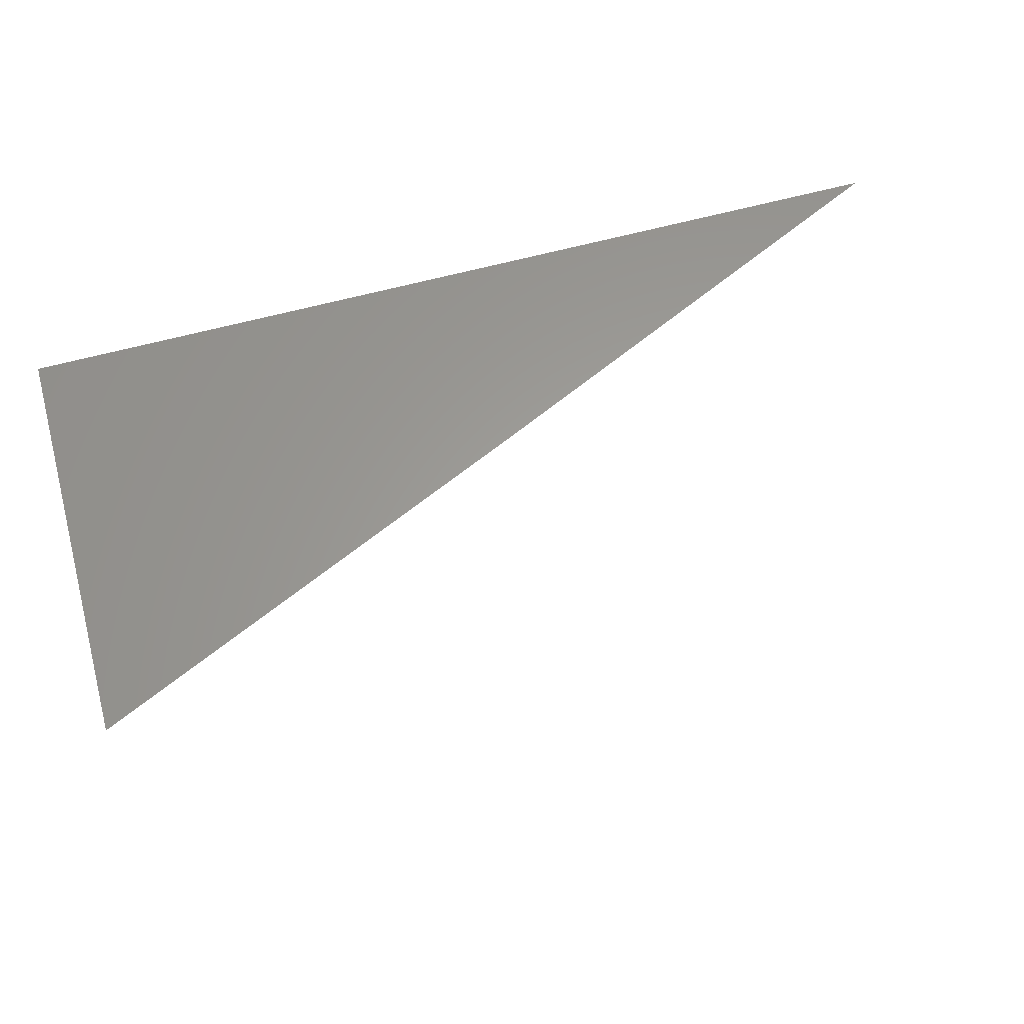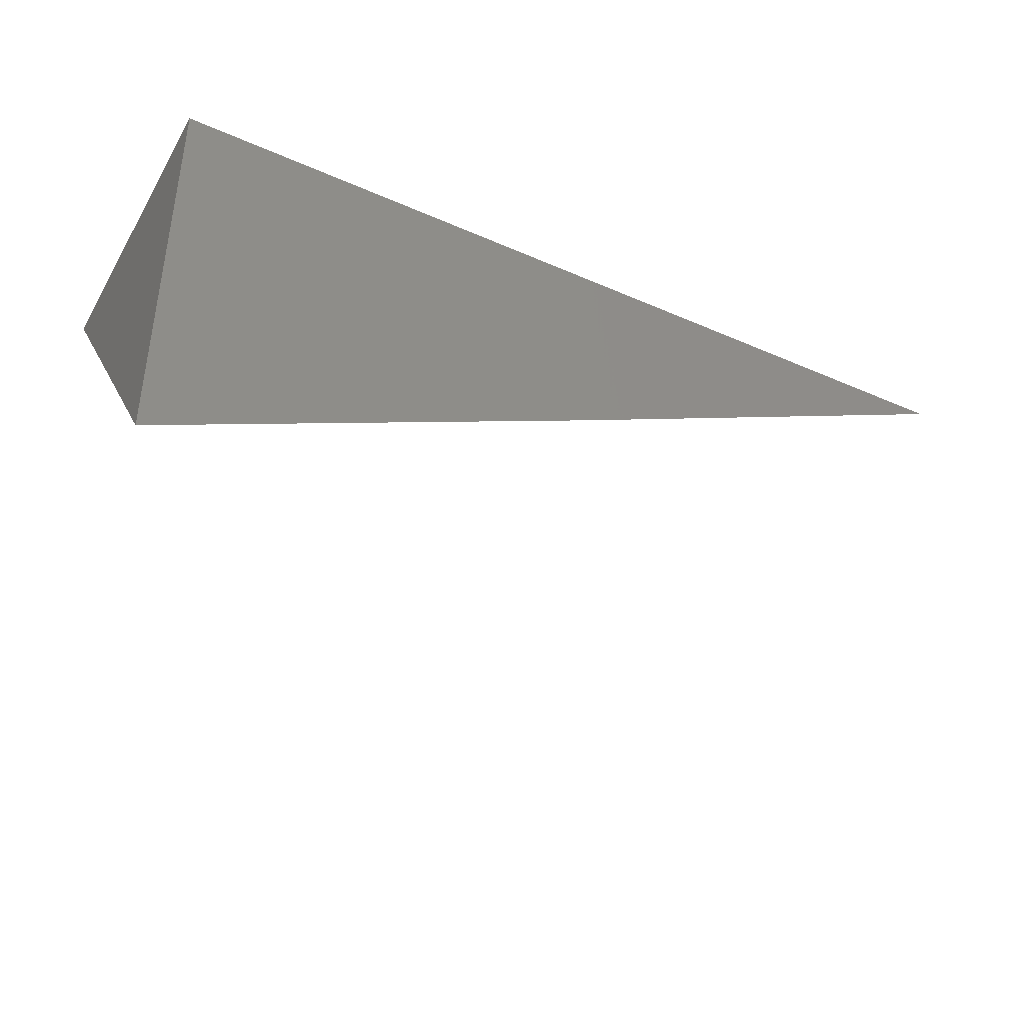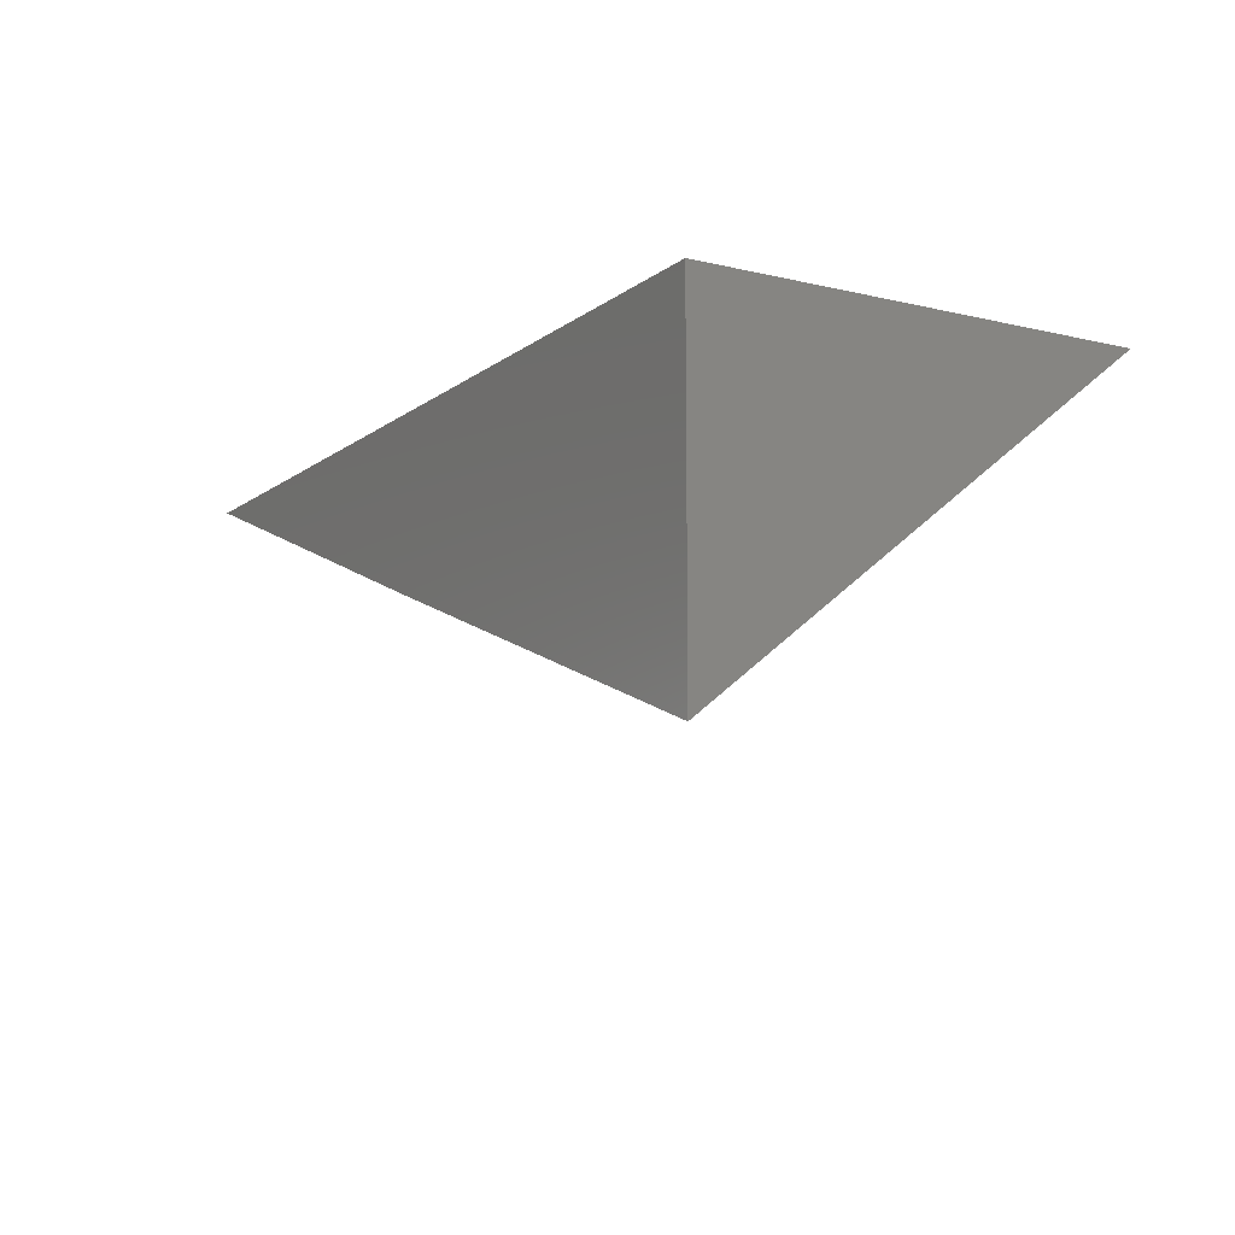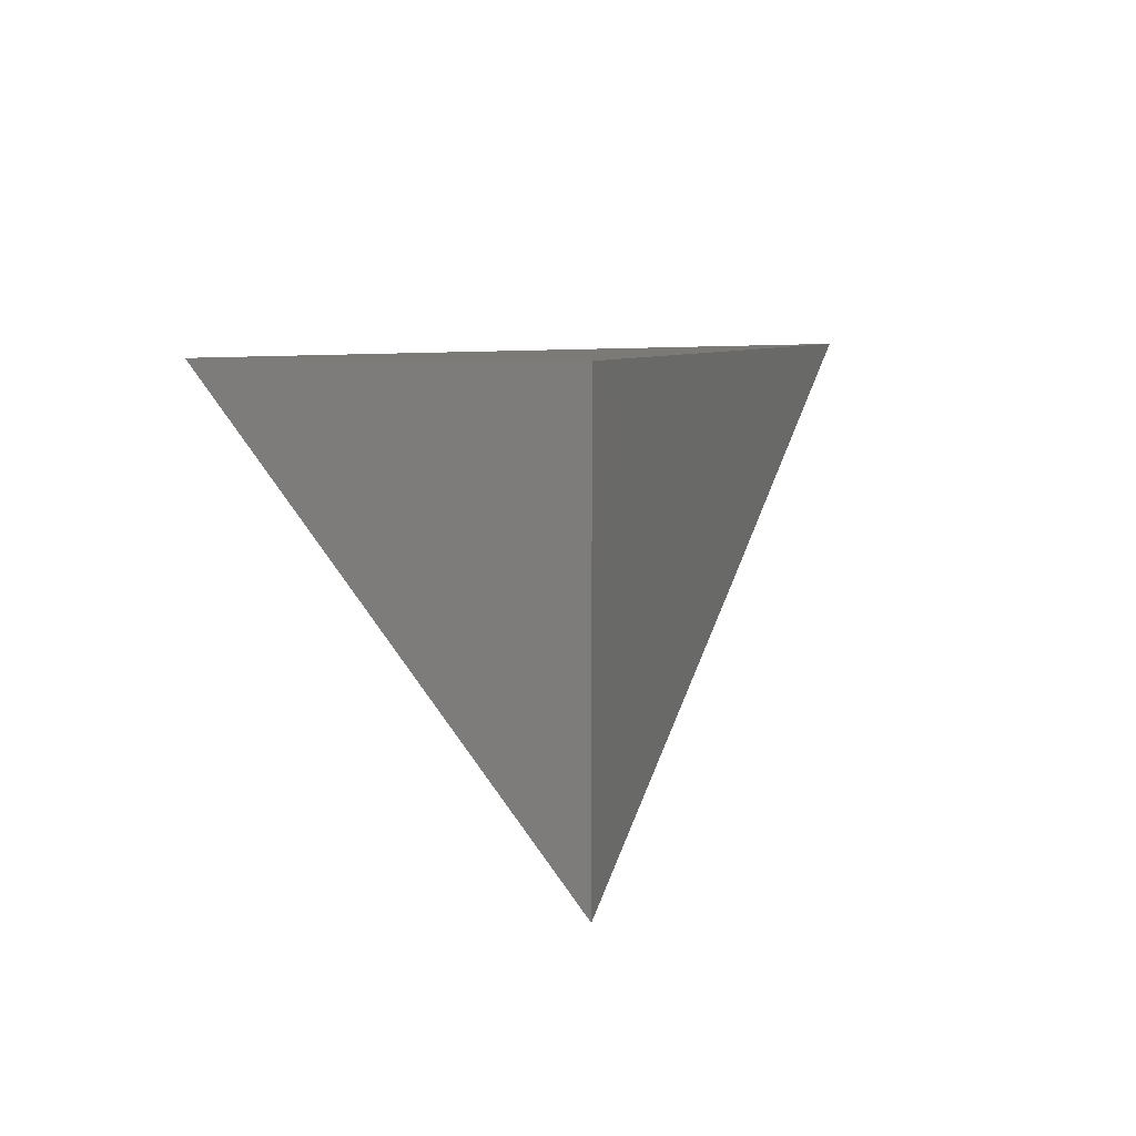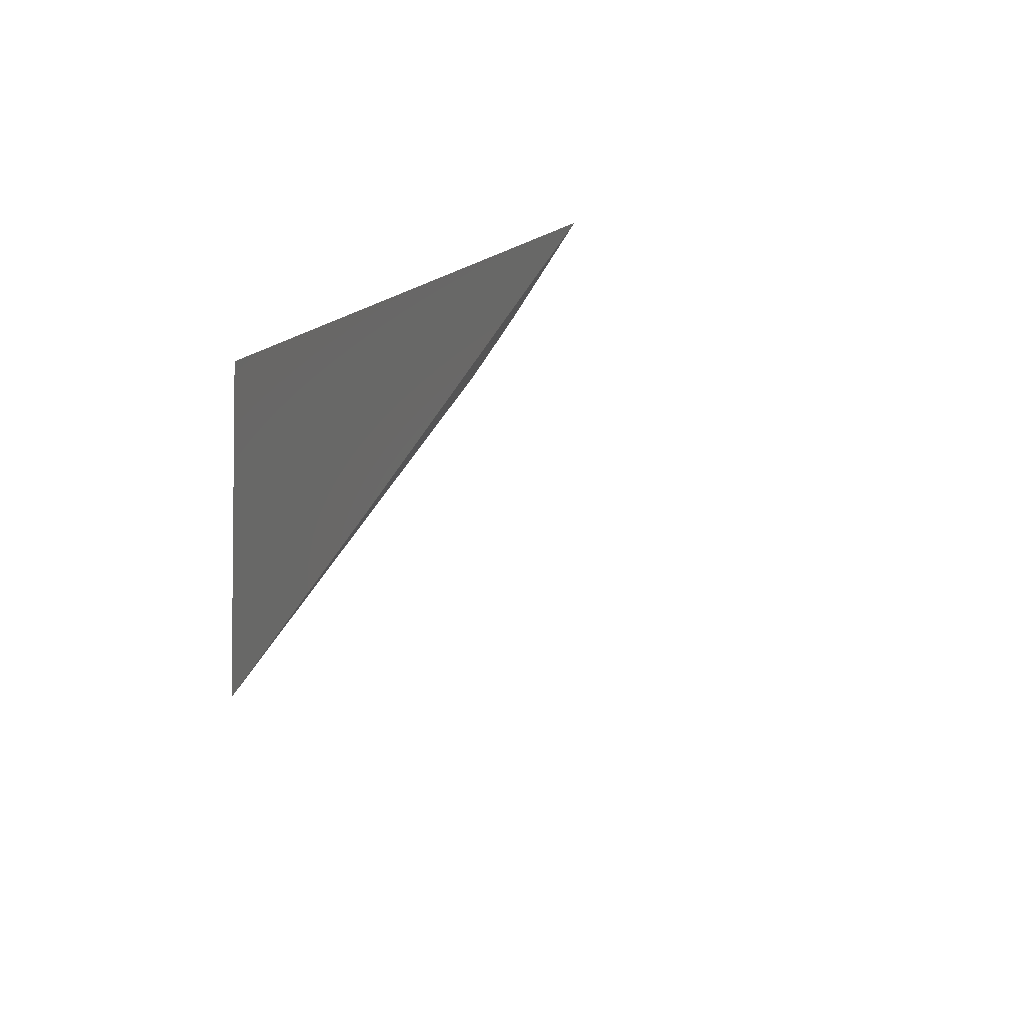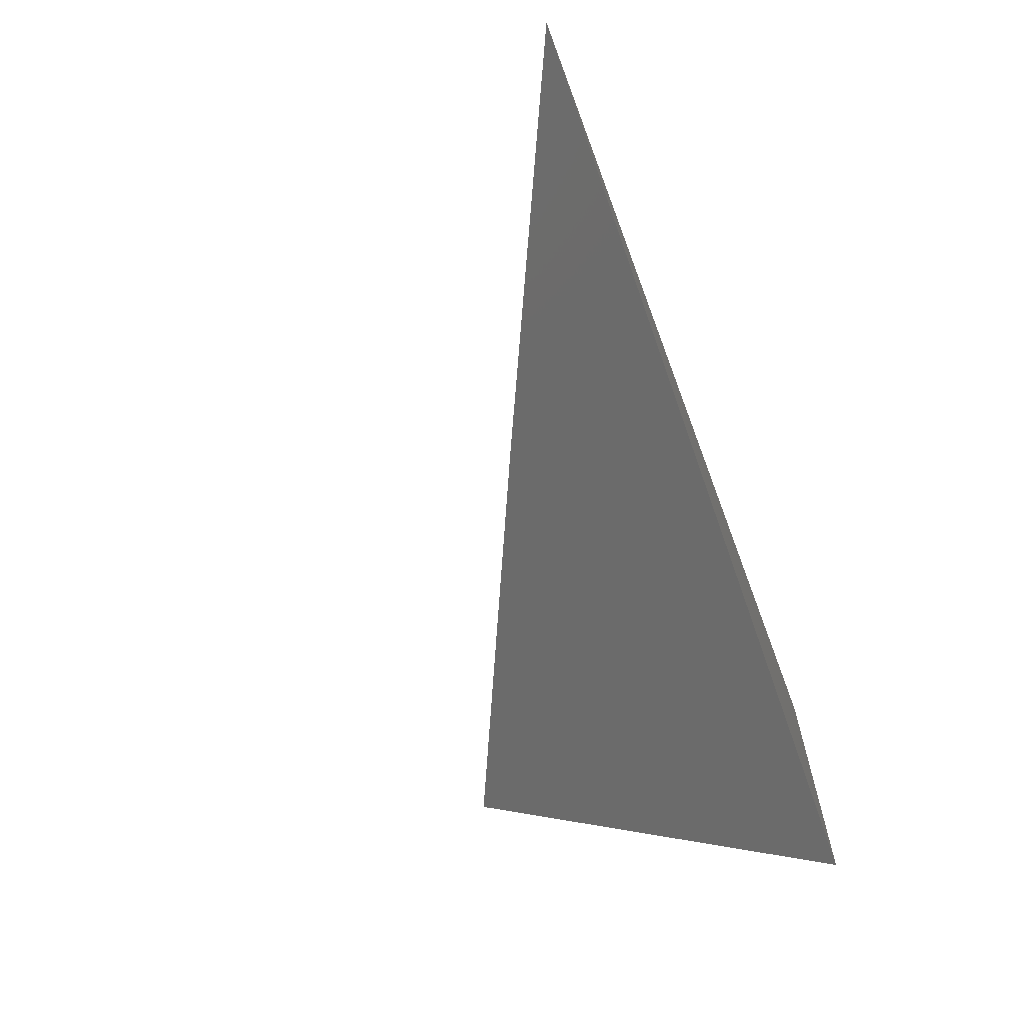
<metadata>
{"format":"stl","ext":"stl","renderer":"f3d","projection":"perspective","resolution":1024,"background":"white","views":[{"elev":61.1,"azim":164.3,"up":"+Y"},{"elev":-40.5,"azim":151.8,"up":"+Z"},{"elev":-10.6,"azim":59.7,"up":"+Y"},{"elev":6.9,"azim":107.9,"up":"+Z"},{"elev":-3.5,"azim":-116.1,"up":"+Z"},{"elev":-64.9,"azim":-69.4,"up":"+Y"}]}
</metadata>
<code>
# stl→obj: 6 verts, 8 faces
v -3 -8 -7.047
v -3 -8.037 -7
v -3.051 -8 -7.024
v -3.051 -8.019 -7
v -3.102 -8 -7
v -3 -8 -7
f 1 2 3
f 3 2 4
f 3 4 5
f 1 3 6
f 6 3 5
f 5 4 6
f 6 4 2
f 2 1 6

</code>
